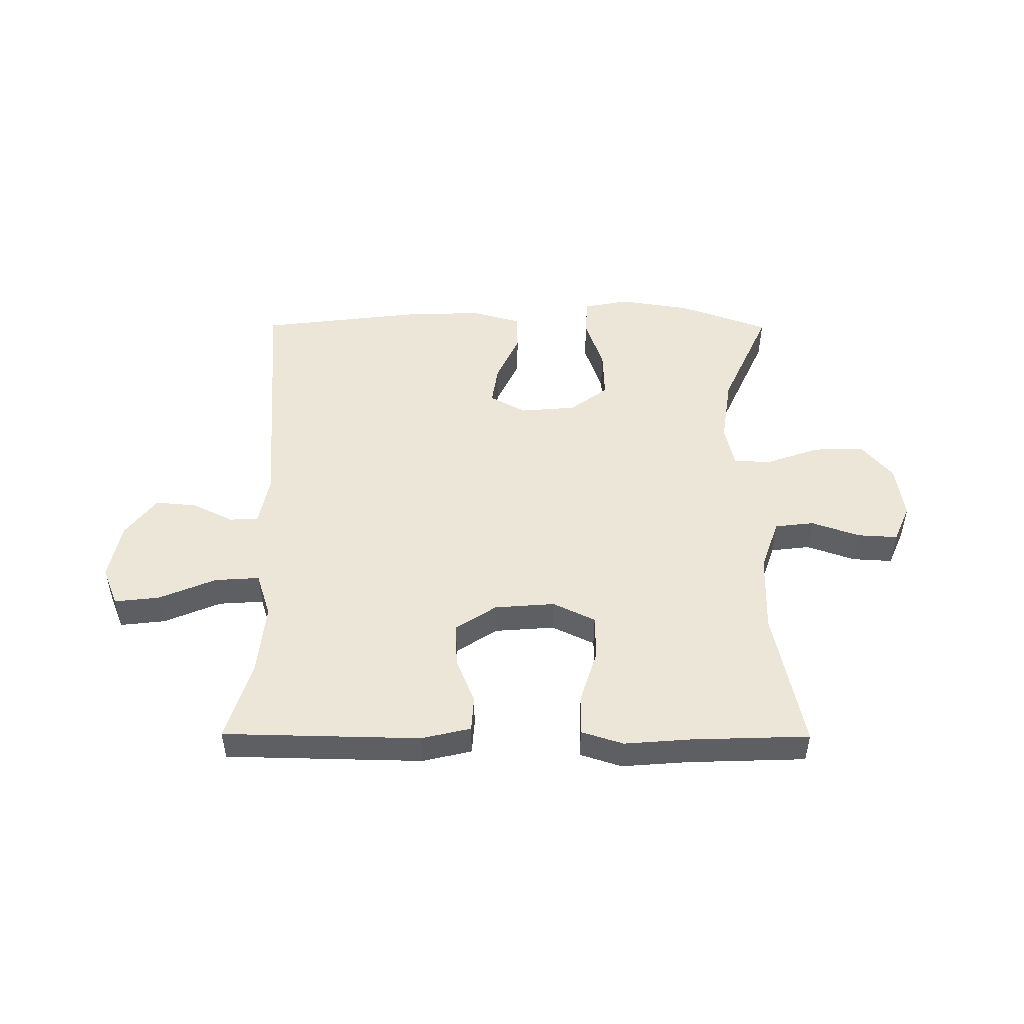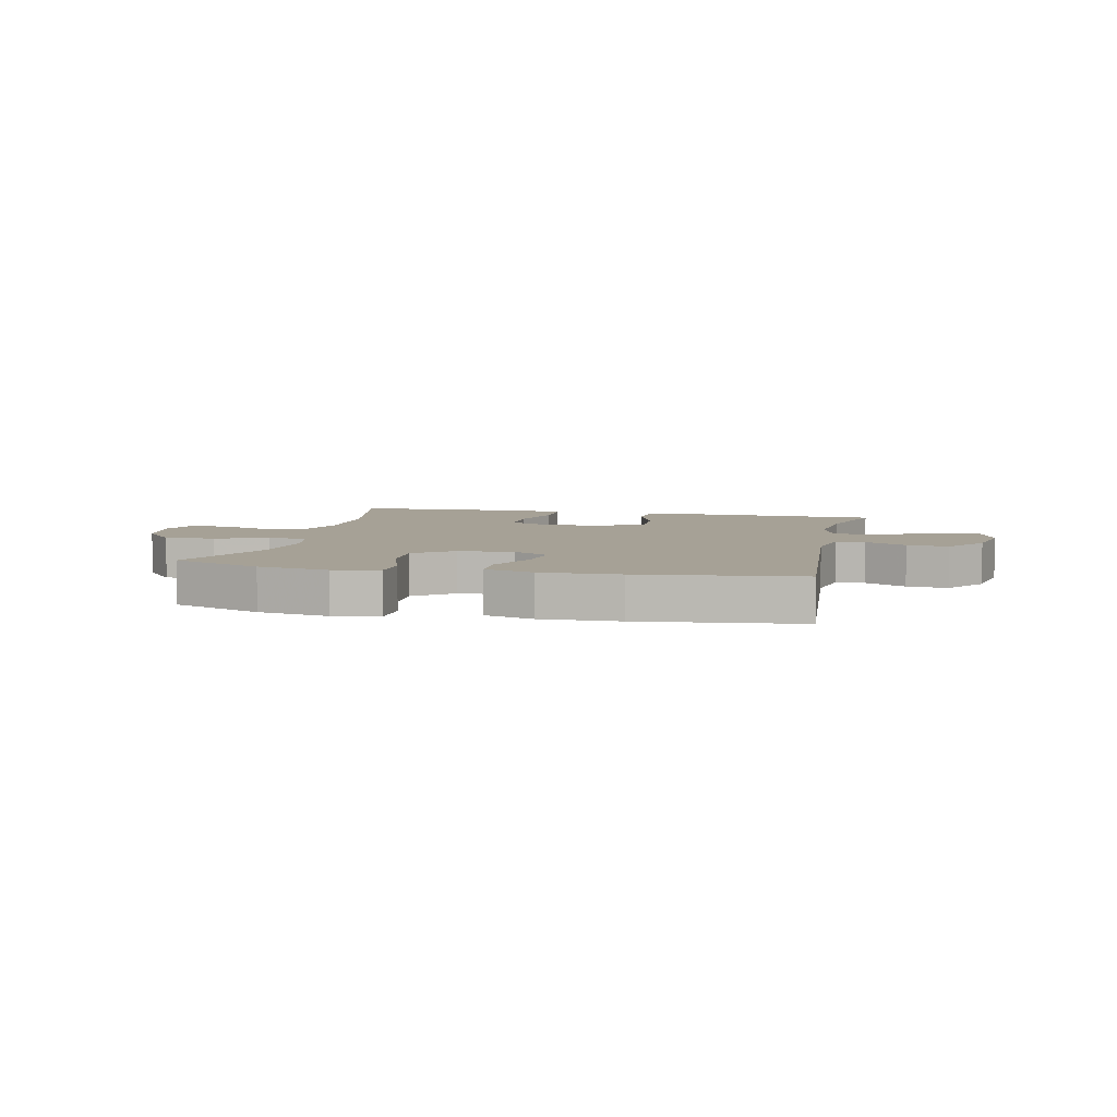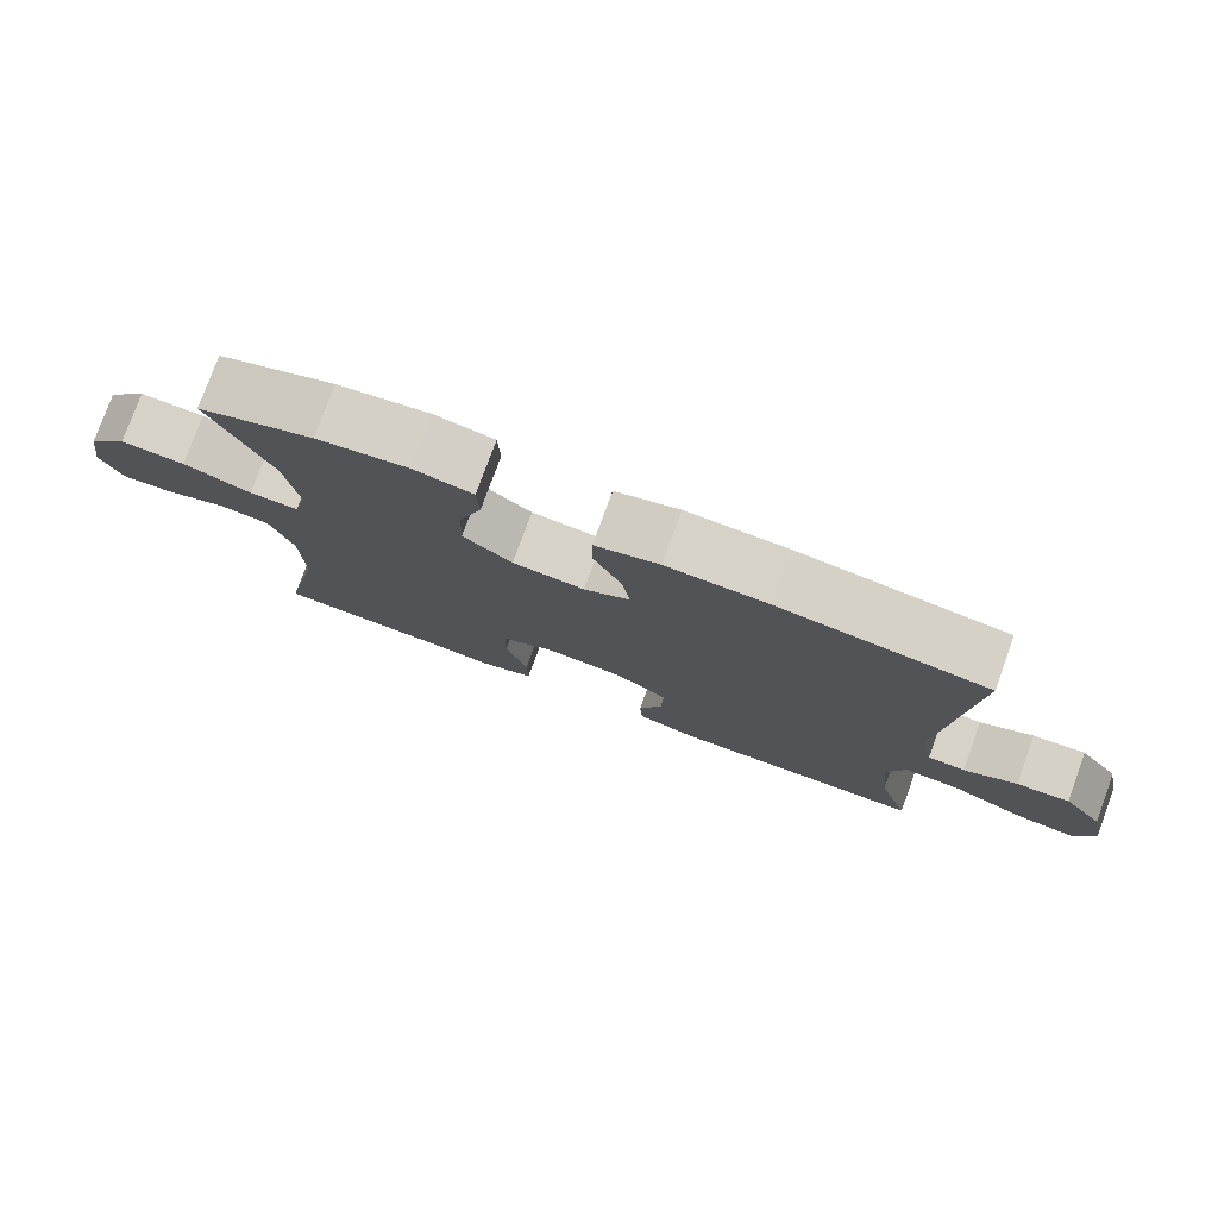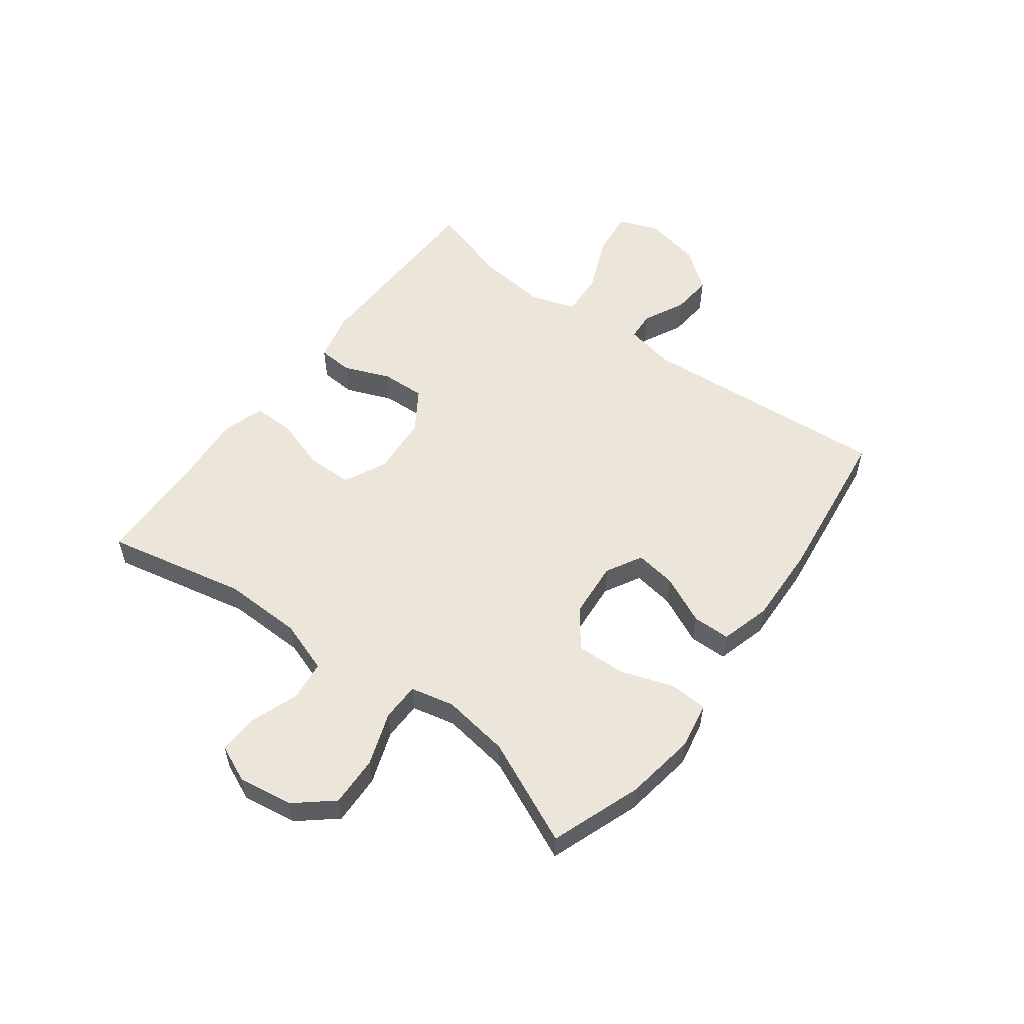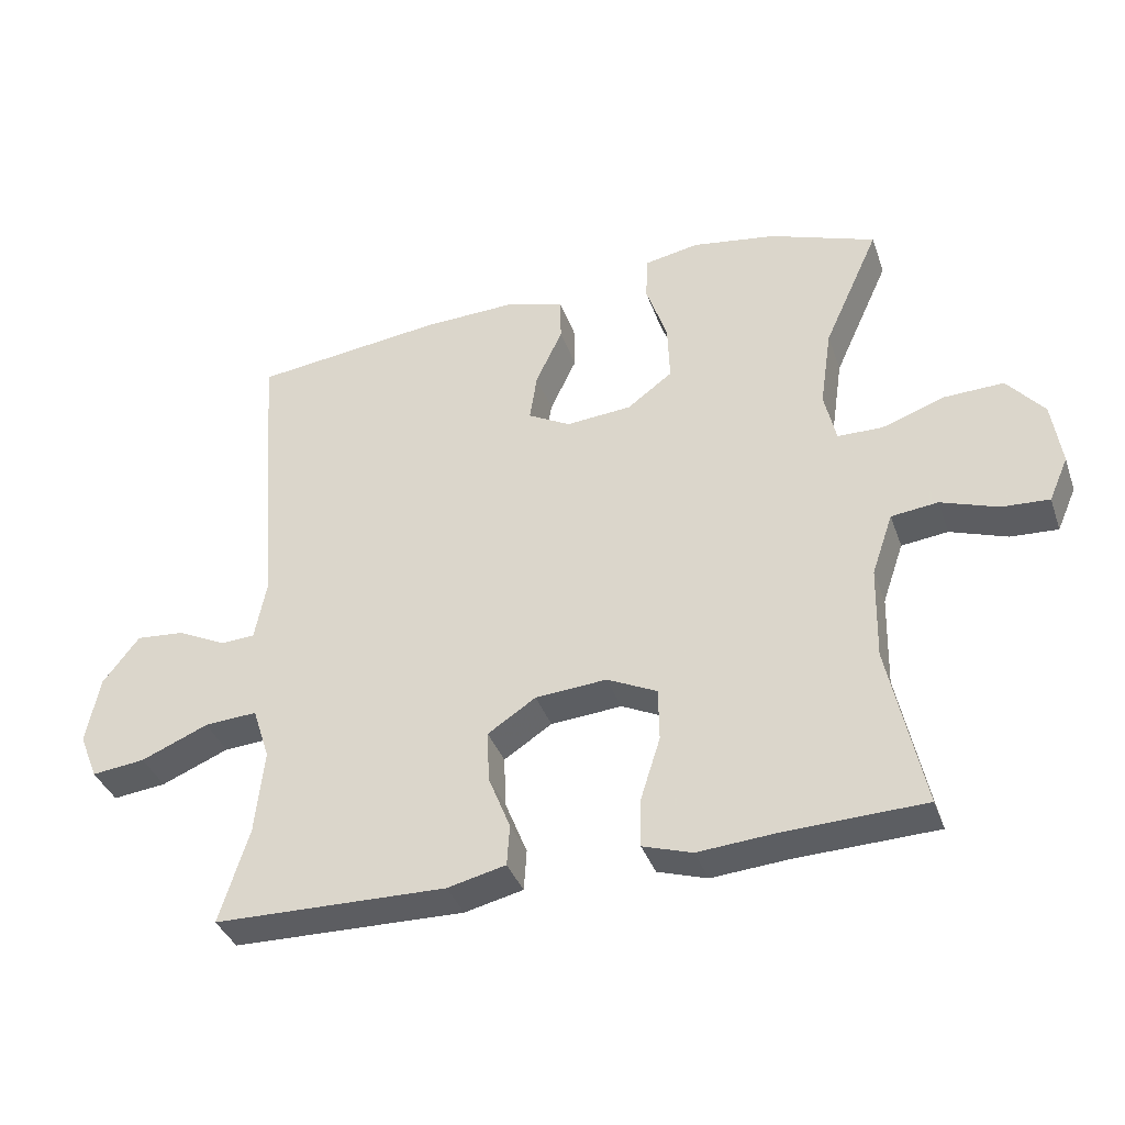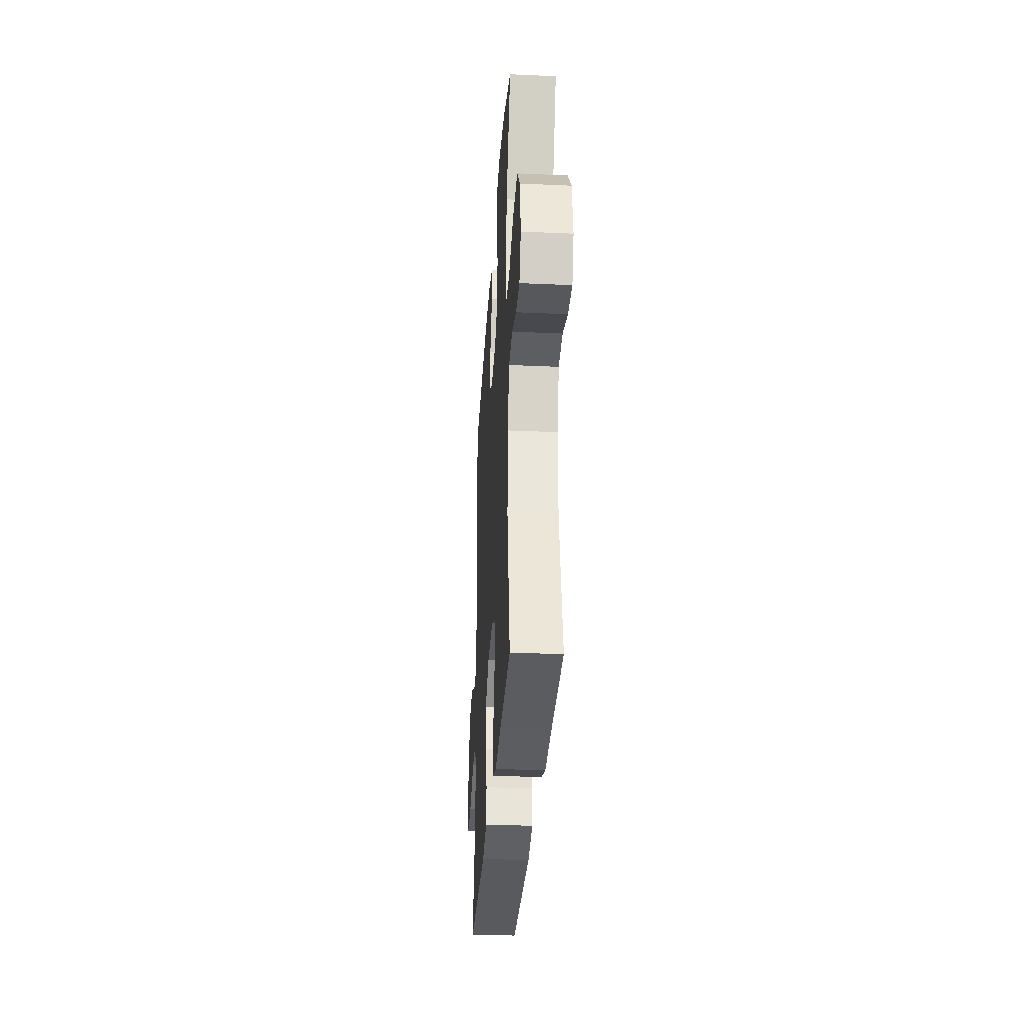
<metadata>
{"format":"obj","ext":"obj","renderer":"f3d","projection":"perspective","resolution":1024,"background":"white","views":[{"elev":49.4,"azim":-179.7,"up":"+Y"},{"elev":6.2,"azim":12.6,"up":"+Y"},{"elev":77.6,"azim":20.0,"up":"+Z"},{"elev":55.2,"azim":-53.3,"up":"+Y"},{"elev":-37.3,"azim":-161.7,"up":"+Z"},{"elev":-31.8,"azim":-93.6,"up":"+Z"}]}
</metadata>
<code>
v 0.5 0.07 0.5
v 0.467 0.07 0.068
v 0.484 0.07 -0.019
v 0.534 0.07 -0.022
v 0.605 0.07 0.013
v 0.676 0.07 0.019
v 0.729 0.07 -0.05
v 0.749 0.07 -0.149
v 0.722 0.07 -0.216
v 0.644 0.07 -0.207
v 0.546 0.07 -0.166
v 0.469 0.07 -0.161
v 0.444 0.07 -0.238
v 0.457 0.07 -0.362
v 0.5 0.07 -0.5
v 0.161 0.07 -0.507
v 0.076 0.07 -0.487
v 0.072 0.07 -0.427
v 0.104 0.07 -0.347
v 0.107 0.07 -0.272
v 0.037 0.07 -0.226
v -0.067 0.07 -0.218
v -0.14 0.07 -0.253
v -0.141 0.07 -0.33
v -0.112 0.07 -0.422
v -0.111 0.07 -0.493
v -0.183 0.07 -0.516
v -0.297 0.07 -0.507
v -0.5 0.07 -0.5
v -0.449 0.07 -0.259
v -0.452 0.07 -0.123
v -0.483 0.07 -0.033
v -0.551 0.07 -0.025
v -0.634 0.07 -0.054
v -0.703 0.07 -0.058
v -0.731 0.07 0.006
v -0.717 0.07 0.1
v -0.663 0.07 0.164
v -0.576 0.07 0.161
v -0.485 0.07 0.129
v -0.419 0.07 0.13
v -0.402 0.07 0.205
v -0.419 0.07 0.321
v -0.5 0.07 0.5
v -0.345 0.07 0.556
v -0.222 0.07 0.575
v -0.143 0.07 0.56
v -0.14 0.07 0.495
v -0.171 0.07 0.404
v -0.174 0.07 0.319
v -0.108 0.07 0.27
v -0.012 0.07 0.262
v 0.05 0.07 0.296
v 0.039 0.07 0.367
v 0 0.07 0.45
v 0.001 0.07 0.515
v 0.087 0.07 0.539
v 0.223 0.07 0.534
v 0.5 0 0.5
v 0.467 0 0.068
v 0.484 0 -0.019
v 0.534 0 -0.022
v 0.605 0 0.013
v 0.676 0 0.019
v 0.729 0 -0.05
v 0.749 0 -0.149
v 0.722 0 -0.216
v 0.644 0 -0.207
v 0.546 0 -0.166
v 0.469 0 -0.161
v 0.444 0 -0.238
v 0.457 0 -0.362
v 0.5 0 -0.5
v 0.161 0 -0.507
v 0.076 0 -0.487
v 0.072 0 -0.427
v 0.104 0 -0.347
v 0.107 0 -0.272
v 0.037 0 -0.226
v -0.067 0 -0.218
v -0.14 0 -0.253
v -0.141 0 -0.33
v -0.112 0 -0.422
v -0.111 0 -0.493
v -0.183 0 -0.516
v -0.297 0 -0.507
v -0.5 0 -0.5
v -0.449 0 -0.259
v -0.452 0 -0.123
v -0.483 0 -0.033
v -0.551 0 -0.025
v -0.634 0 -0.054
v -0.703 0 -0.058
v -0.731 0 0.006
v -0.717 0 0.1
v -0.663 0 0.164
v -0.576 0 0.161
v -0.485 0 0.129
v -0.419 0 0.13
v -0.402 0 0.205
v -0.419 0 0.321
v -0.5 0 0.5
v -0.345 0 0.556
v -0.222 0 0.575
v -0.143 0 0.56
v -0.14 0 0.495
v -0.171 0 0.404
v -0.174 0 0.319
v -0.108 0 0.27
v -0.012 0 0.262
v 0.05 0 0.296
v 0.039 0 0.367
v 0 0 0.45
v 0.001 0 0.515
v 0.087 0 0.539
v 0.223 0 0.534
f 58 1 2
f 57 58 2
f 56 57 2
f 55 56 2
f 54 55 2
f 53 54 2 3
f 52 53 3
f 51 52 3
f 47 48 49
f 46 47 49
f 45 46 49
f 44 45 49
f 43 44 49
f 42 43 49 50
f 41 42 50 51
f 38 39 40
f 37 38 40
f 36 37 40
f 35 36 40
f 34 35 40
f 33 34 40
f 32 33 40 41
f 41 51 3
f 32 41 3
f 31 32 3
f 28 29 30
f 28 30 31
f 27 28 31
f 26 27 31
f 25 26 31
f 24 25 31
f 17 18 19
f 16 17 19
f 15 16 19
f 14 15 19
f 13 14 19 20
f 12 13 20 21
f 9 10 11
f 8 9 11
f 7 8 11
f 6 7 11
f 5 6 11
f 4 5 11
f 4 11 12
f 12 21 22
f 4 12 22
f 3 4 22
f 23 24 31
f 22 23 31
f 3 22 31
f 60 59 116
f 60 116 115
f 60 115 114
f 60 114 113
f 60 113 112
f 61 60 112 111
f 61 111 110
f 61 110 109
f 107 106 105
f 107 105 104
f 107 104 103
f 107 103 102
f 107 102 101
f 108 107 101 100
f 109 108 100 99
f 98 97 96
f 98 96 95
f 98 95 94
f 98 94 93
f 98 93 92
f 98 92 91
f 99 98 91 90
f 61 109 99
f 61 99 90
f 61 90 89
f 88 87 86
f 89 88 86
f 89 86 85
f 89 85 84
f 89 84 83
f 89 83 82
f 77 76 75
f 77 75 74
f 77 74 73
f 77 73 72
f 78 77 72 71
f 79 78 71 70
f 69 68 67
f 69 67 66
f 69 66 65
f 69 65 64
f 69 64 63
f 69 63 62
f 70 69 62
f 80 79 70
f 80 70 62
f 80 62 61
f 89 82 81
f 89 81 80
f 89 80 61
f 1 59 60 2
f 2 60 61 3
f 3 61 62 4
f 4 62 63 5
f 5 63 64 6
f 6 64 65 7
f 7 65 66 8
f 8 66 67 9
f 9 67 68 10
f 10 68 69 11
f 11 69 70 12
f 12 70 71 13
f 13 71 72 14
f 14 72 73 15
f 15 73 74 16
f 16 74 75 17
f 17 75 76 18
f 18 76 77 19
f 19 77 78 20
f 20 78 79 21
f 21 79 80 22
f 22 80 81 23
f 23 81 82 24
f 24 82 83 25
f 25 83 84 26
f 26 84 85 27
f 27 85 86 28
f 28 86 87 29
f 29 87 88 30
f 30 88 89 31
f 31 89 90 32
f 32 90 91 33
f 33 91 92 34
f 34 92 93 35
f 35 93 94 36
f 36 94 95 37
f 37 95 96 38
f 38 96 97 39
f 39 97 98 40
f 40 98 99 41
f 41 99 100 42
f 42 100 101 43
f 43 101 102 44
f 44 102 103 45
f 45 103 104 46
f 46 104 105 47
f 47 105 106 48
f 48 106 107 49
f 49 107 108 50
f 50 108 109 51
f 51 109 110 52
f 52 110 111 53
f 53 111 112 54
f 54 112 113 55
f 55 113 114 56
f 56 114 115 57
f 57 115 116 58
f 58 116 59 1

</code>
